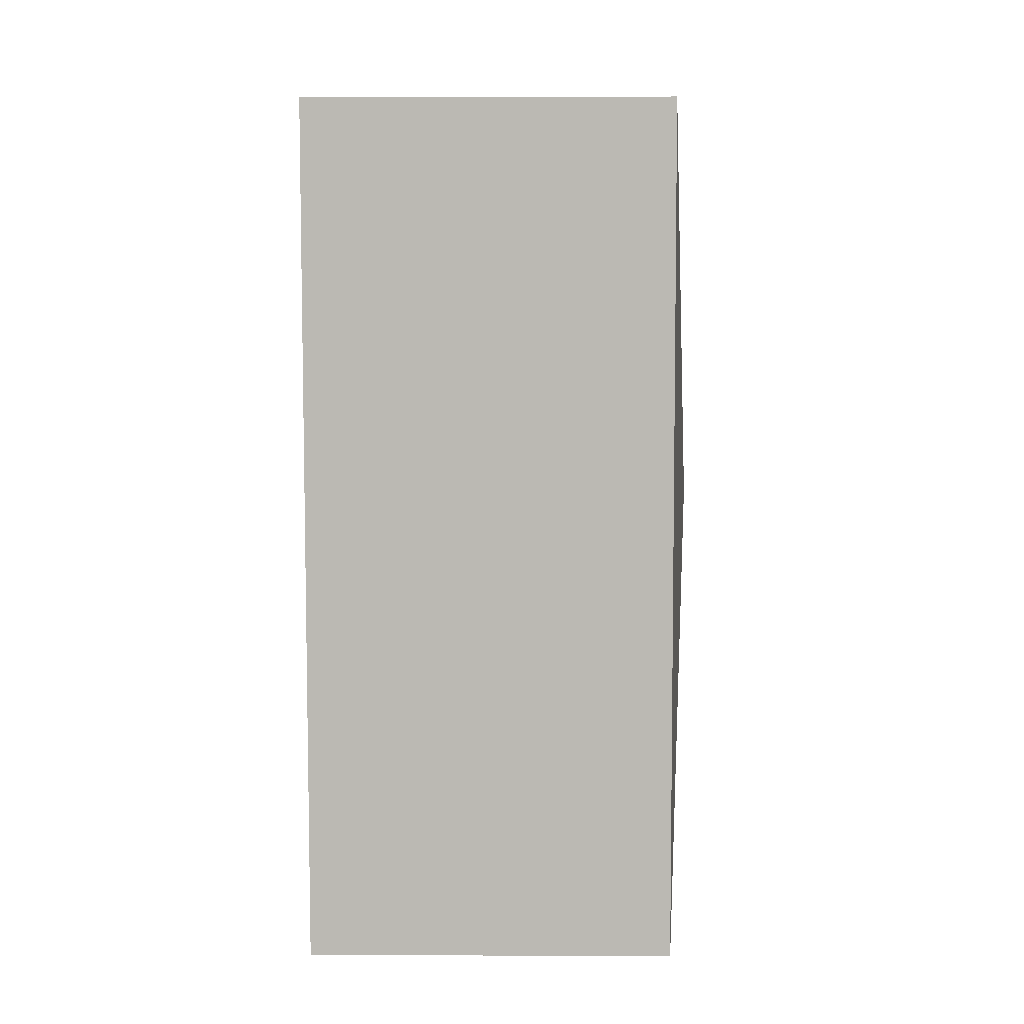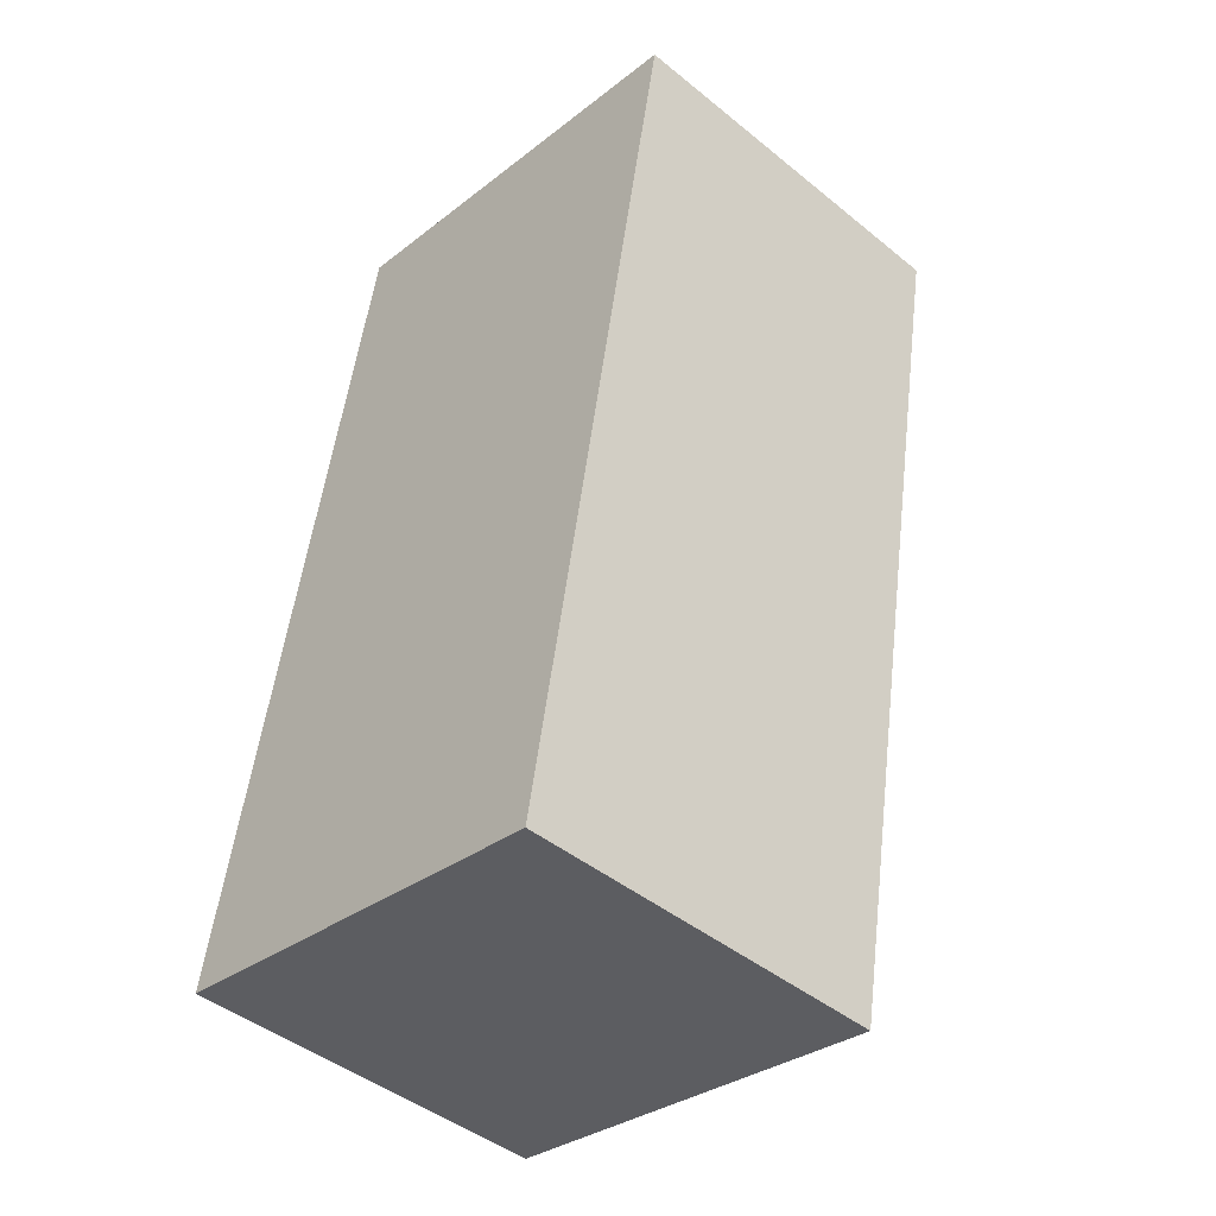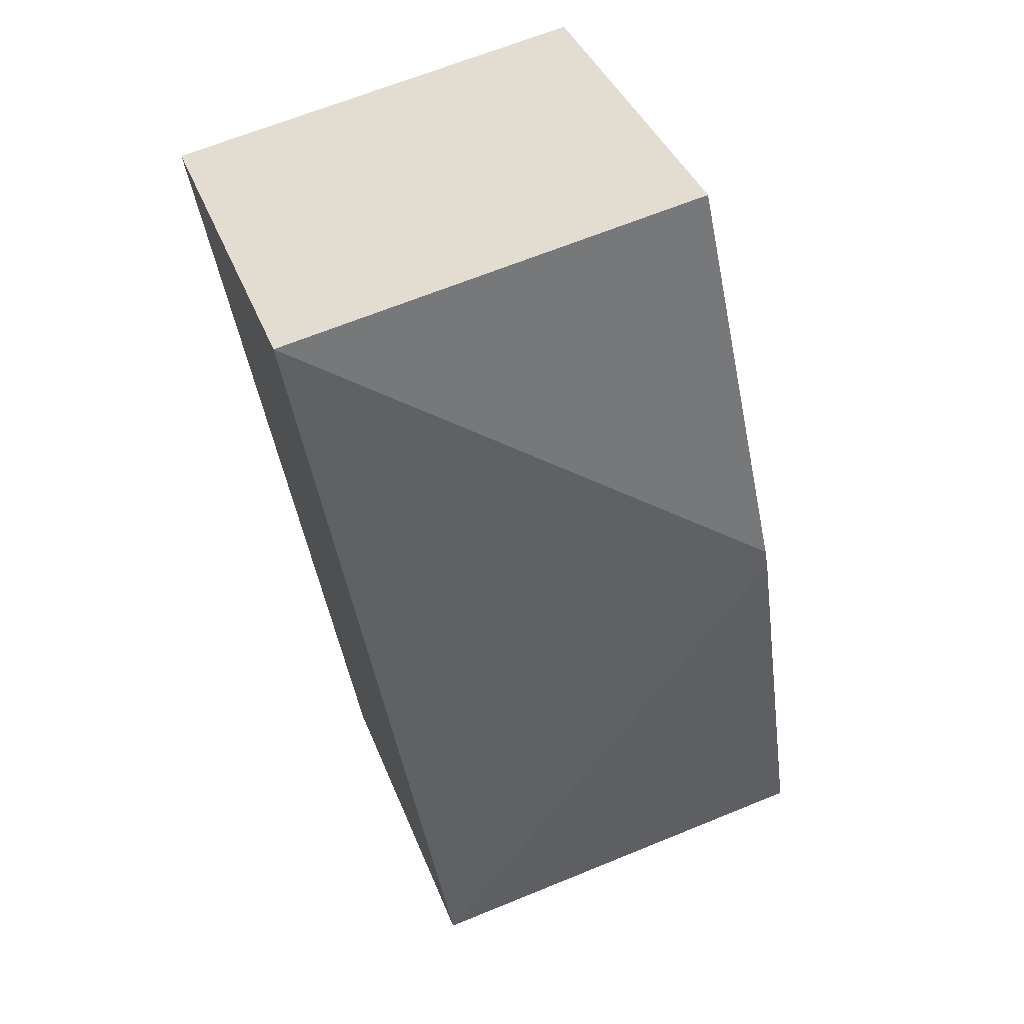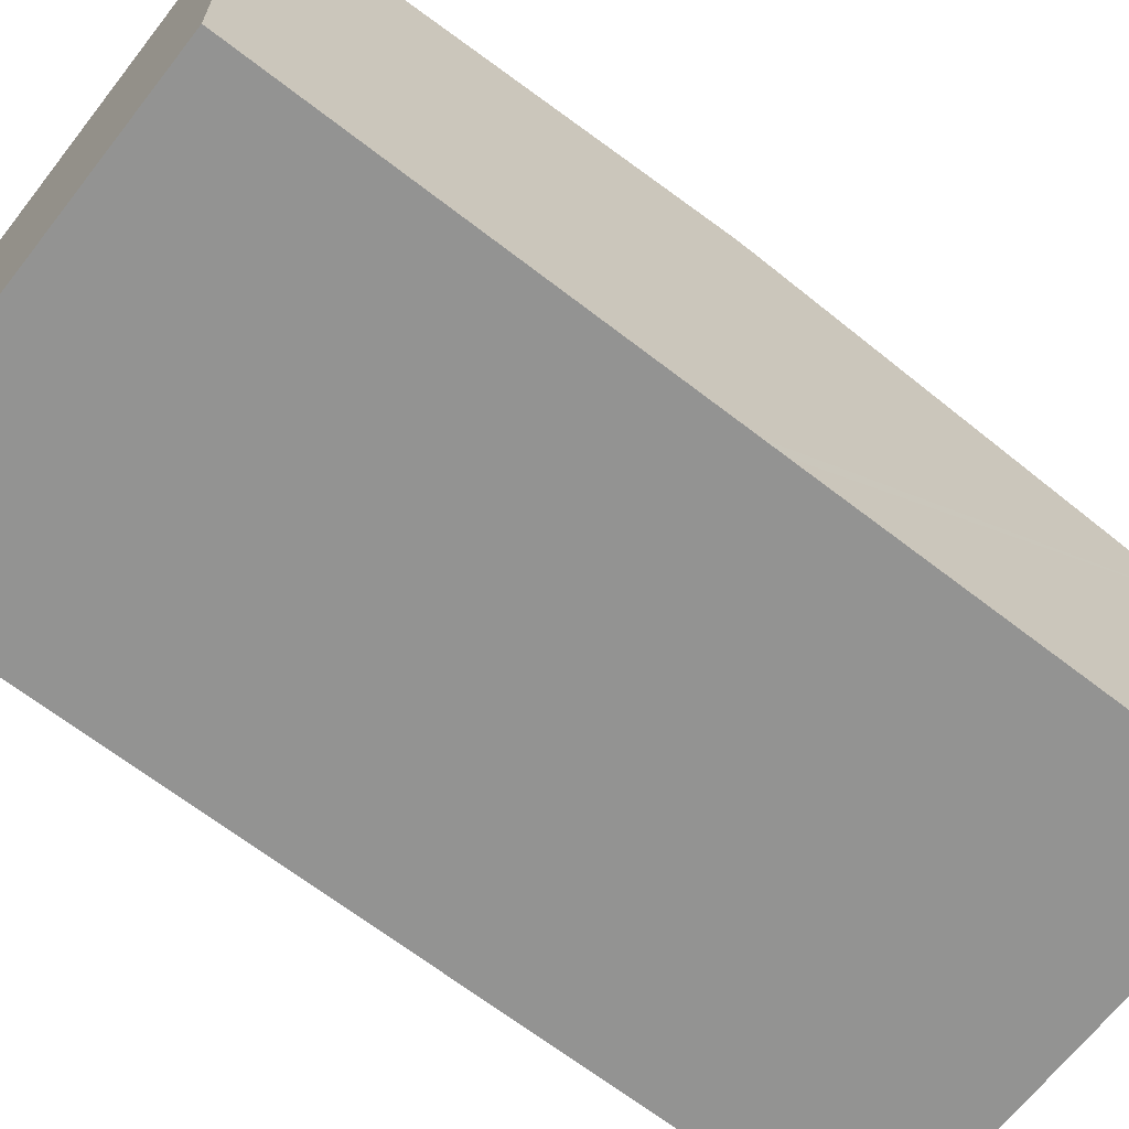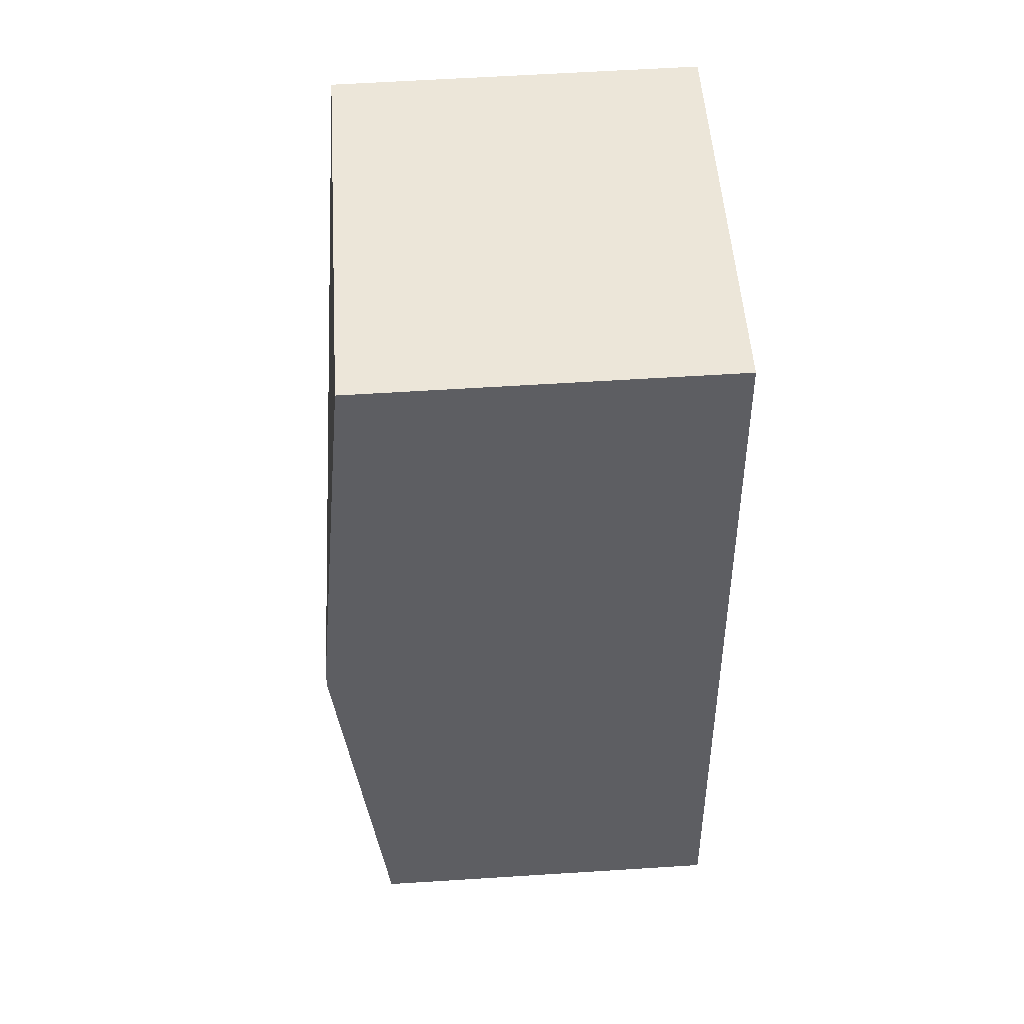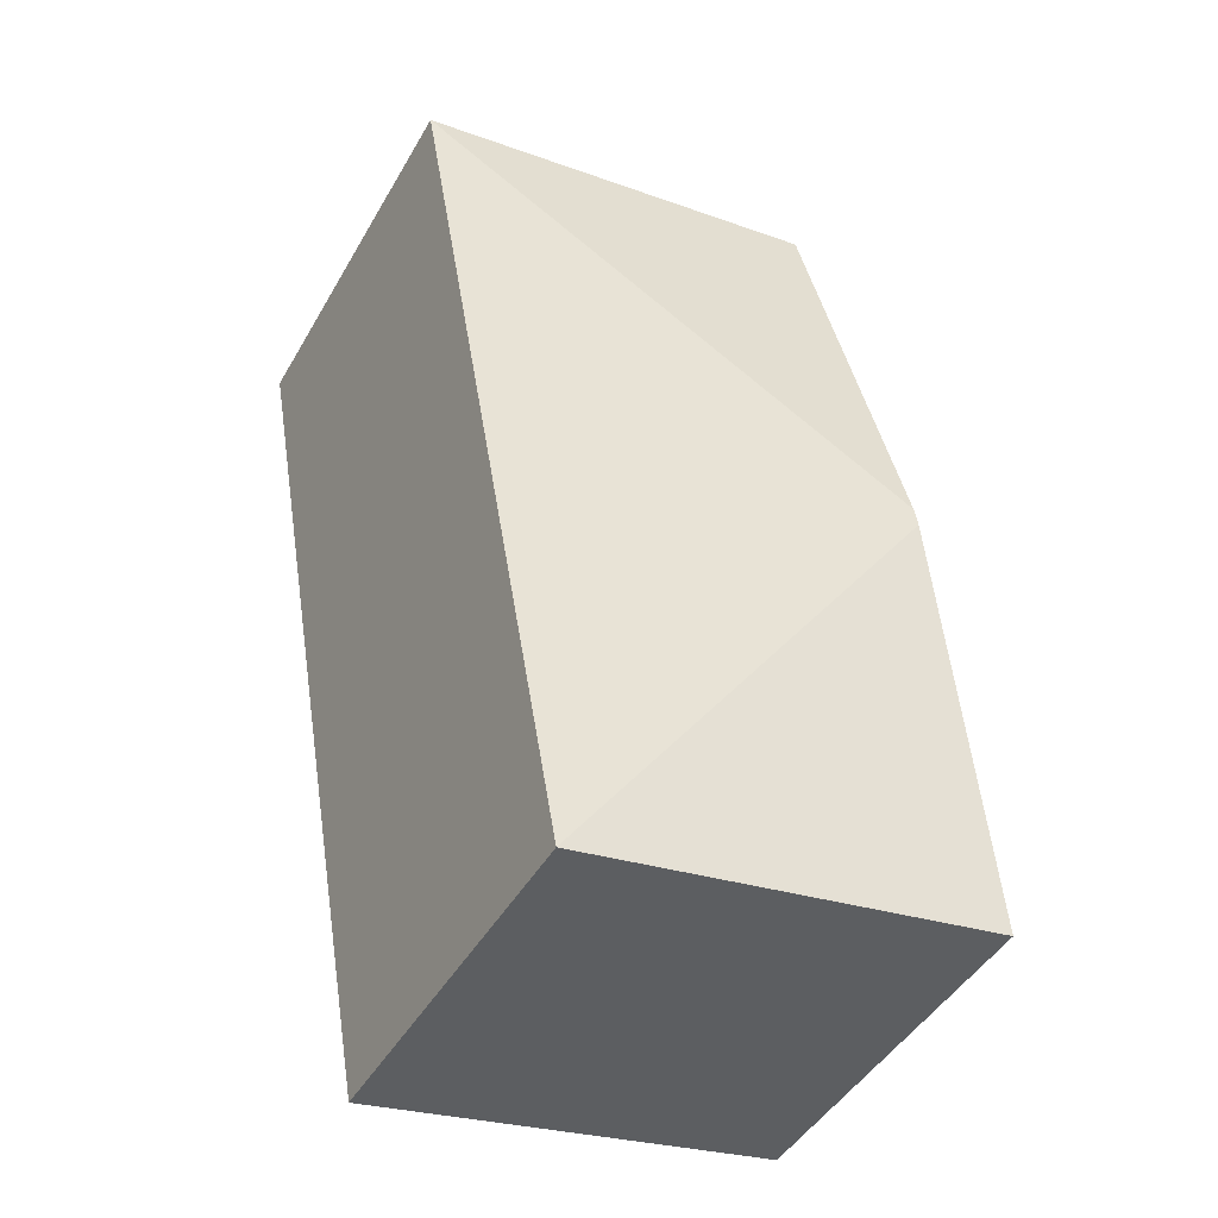
<metadata>
{"format":"obj","ext":"obj","renderer":"f3d","projection":"perspective","resolution":1024,"background":"white","views":[{"elev":-3.3,"azim":90.4,"up":"+Z"},{"elev":-45.1,"azim":46.9,"up":"+Z"},{"elev":39.1,"azim":160.1,"up":"+Z"},{"elev":-66.6,"azim":-117.8,"up":"+Y"},{"elev":60.8,"azim":-93.7,"up":"+Z"},{"elev":-45.9,"azim":151.5,"up":"+Z"}]}
</metadata>
<code>
v  0.514 2.728 2.889
v  1.005 2.445 5.652
v  3.768 2.445 5.161
v  0.491 2.728 2.762
v  2.762 2.445 -0.492
v  0 2.446 1.498e-16
v  0 0 0
v  2.762 3.013e-17 -0.492
v  0.491 -1.691e-16 2.762
v  0.514 -1.769e-16 2.889
v  1.005 -3.461e-16 5.652
v  3.768 -3.16e-16 5.161
g defaultobject
f 1 2 3
f 4 3 5
f 3 4 1
f 4 5 6
f 5 7 6
f 7 5 8
f 7 4 6
f 4 7 9
f 4 9 1
f 1 9 2
f 2 9 10
f 2 10 11
f 11 3 2
f 3 11 12
f 12 5 3
f 5 12 8
f 12 7 8
f 7 12 9
f 9 12 10
f 10 12 11

</code>
